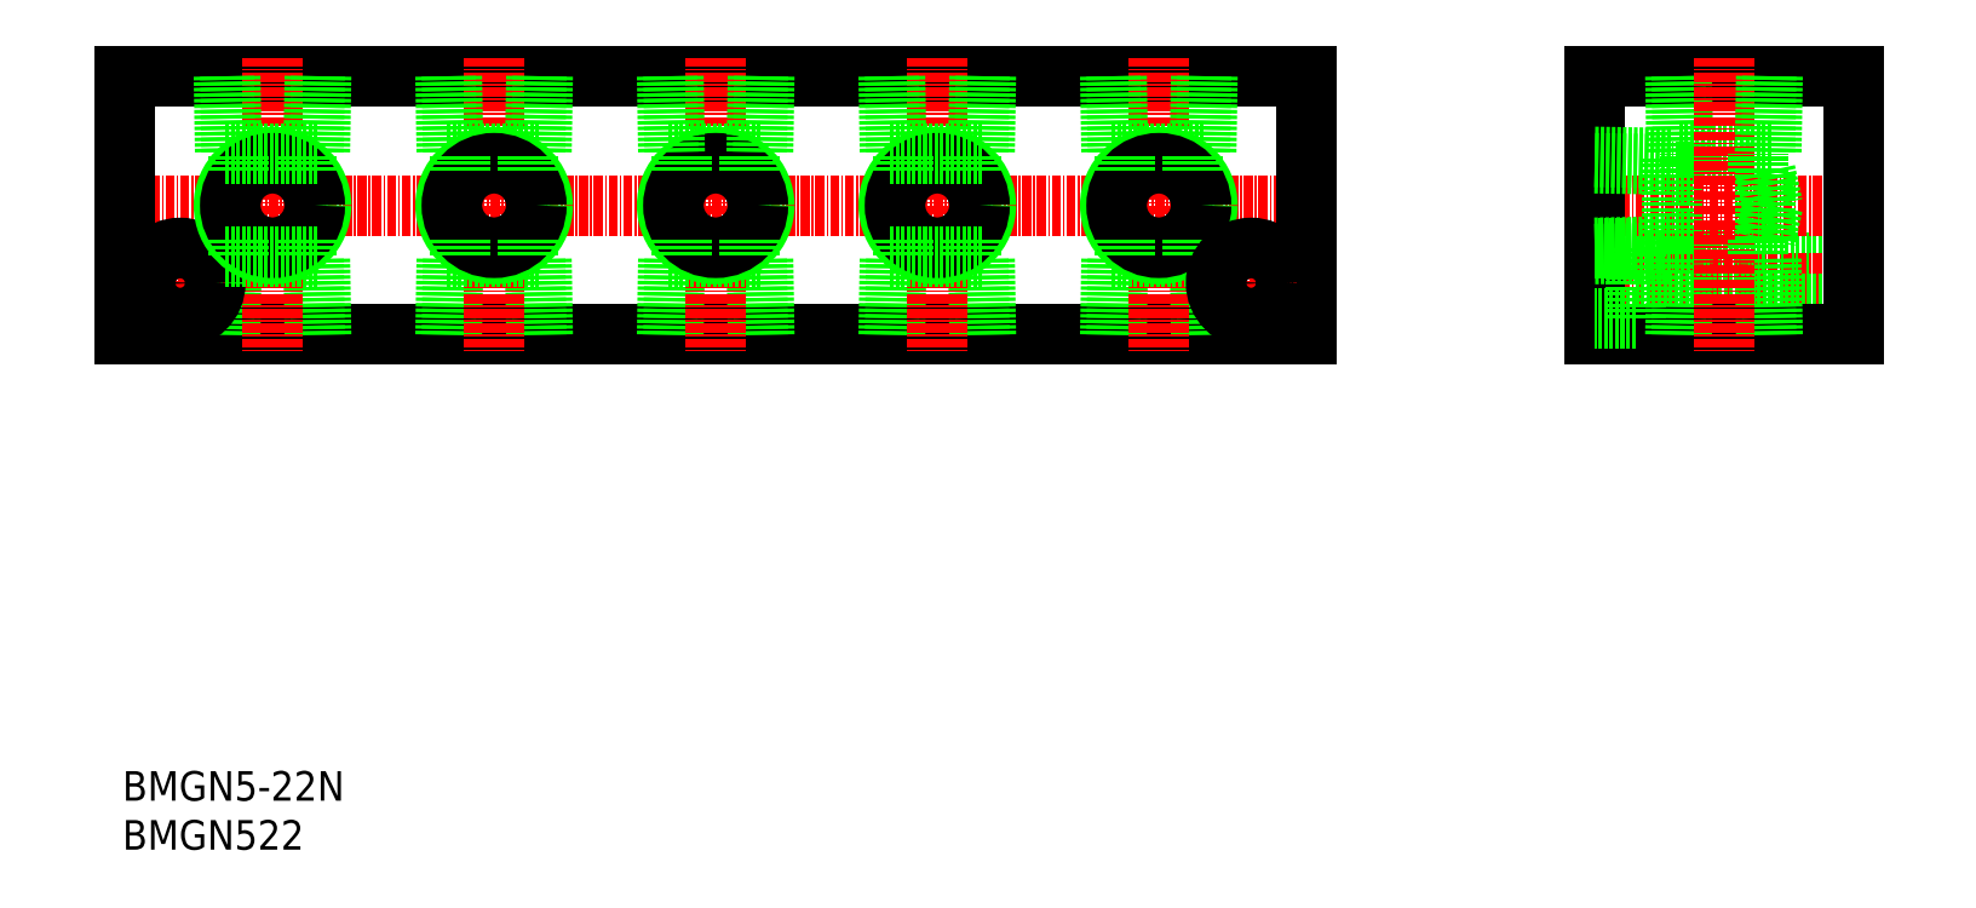
<metadata>
{"format":"dxf","ext":"dxf","renderer":"ezdxf+matplotlib","layout":"modelspace","background":"white","min_lineweight":24,"dpi":150}
</metadata>
<code>
0
SECTION
2
ENTITIES
0
LINE
8
0
10
3905
20
1.27e+04
30
0
11
4065
21
1.27e+04
31
0
0
LINE
8
0
10
3905
20
1.266e+04
30
0
11
4065
21
1.266e+04
31
0
0
LINE
8
CENTER
10
3903
20
1.268e+04
30
0
11
4068
21
1.268e+04
31
0
0
LINE
8
0
10
3932
20
1.266e+04
30
0
11
3932
21
1.267e+04
31
0
0
LINE
8
0
10
3931
20
1.266e+04
30
0
11
3931
21
1.267e+04
31
0
0
LINE
8
0
10
3920
20
1.266e+04
30
0
11
3920
21
1.267e+04
31
0
0
LINE
8
0
10
3919
20
1.266e+04
30
0
11
3919
21
1.267e+04
31
0
0
LINE
8
0
10
3905
20
1.27e+04
30
0
11
3905
21
1.266e+04
31
0
0
LINE
8
CENTER
10
3925
20
1.27e+04
30
0
11
3925
21
1.266e+04
31
0
0
LINE
8
CENTER
10
3913
20
1.268e+04
30
0
11
3913
21
1.266e+04
31
0
0
TEXT
8
0
10
3905
20
1.259e+04
30
0
40
4
1
BMGN522
0
TEXT
8
0
10
3905
20
1.26e+04
30
0
40
4
1
BMGN5-22N
0
LINE
8
0
10
3932
20
1.27e+04
30
0
11
3932
21
1.269e+04
31
0
0
LINE
8
0
10
3931
20
1.27e+04
30
0
11
3931
21
1.269e+04
31
0
0
LINE
8
0
10
3919
20
1.27e+04
30
0
11
3919
21
1.269e+04
31
0
0
LINE
8
0
10
3920
20
1.27e+04
30
0
11
3920
21
1.269e+04
31
0
0
LINE
8
CENTER
10
3907
20
1.267e+04
30
0
11
3919
21
1.267e+04
31
0
0
CIRCLE
8
0
10
3913
20
1.267e+04
30
0
40
4.75
0
CIRCLE
8
0
10
3913
20
1.267e+04
30
0
40
2.75
0
CIRCLE
8
0
10
3925
20
1.268e+04
30
0
40
6.579
0
CIRCLE
8
0
10
3925
20
1.268e+04
30
0
40
5.723
0
LINE
8
0
10
3919
20
1.267e+04
30
0
11
3932
21
1.267e+04
31
0
0
LINE
8
0
10
3921
20
1.268e+04
30
0
11
3921
21
1.267e+04
31
0
0
LINE
8
0
10
3930
20
1.268e+04
30
0
11
3930
21
1.267e+04
31
0
0
LINE
8
0
10
3919
20
1.269e+04
30
0
11
3932
21
1.269e+04
31
0
0
LINE
8
0
10
3921
20
1.269e+04
30
0
11
3921
21
1.269e+04
31
0
0
LINE
8
0
10
3930
20
1.269e+04
30
0
11
3930
21
1.269e+04
31
0
0
LINE
8
0
10
4022
20
1.266e+04
30
0
11
4022
21
1.267e+04
31
0
0
LINE
8
0
10
4021
20
1.266e+04
30
0
11
4021
21
1.267e+04
31
0
0
LINE
8
0
10
4010
20
1.266e+04
30
0
11
4010
21
1.267e+04
31
0
0
LINE
8
0
10
4009
20
1.266e+04
30
0
11
4009
21
1.267e+04
31
0
0
LINE
8
0
10
3992
20
1.266e+04
30
0
11
3992
21
1.267e+04
31
0
0
LINE
8
0
10
3991
20
1.266e+04
30
0
11
3991
21
1.267e+04
31
0
0
LINE
8
0
10
3980
20
1.266e+04
30
0
11
3980
21
1.267e+04
31
0
0
LINE
8
0
10
3979
20
1.266e+04
30
0
11
3979
21
1.267e+04
31
0
0
LINE
8
0
10
3962
20
1.266e+04
30
0
11
3962
21
1.267e+04
31
0
0
LINE
8
0
10
3961
20
1.266e+04
30
0
11
3961
21
1.267e+04
31
0
0
LINE
8
0
10
3950
20
1.266e+04
30
0
11
3950
21
1.267e+04
31
0
0
LINE
8
0
10
3949
20
1.266e+04
30
0
11
3949
21
1.267e+04
31
0
0
LINE
8
CENTER
10
4015
20
1.27e+04
30
0
11
4015
21
1.266e+04
31
0
0
LINE
8
CENTER
10
3955
20
1.27e+04
30
0
11
3955
21
1.266e+04
31
0
0
LINE
8
CENTER
10
3985
20
1.27e+04
30
0
11
3985
21
1.266e+04
31
0
0
LINE
8
0
10
3979
20
1.269e+04
30
0
11
3992
21
1.269e+04
31
0
0
LINE
8
0
10
3979
20
1.267e+04
30
0
11
3992
21
1.267e+04
31
0
0
CIRCLE
8
0
10
3985
20
1.268e+04
30
0
40
6.579
0
CIRCLE
8
0
10
3985
20
1.268e+04
30
0
40
5.723
0
LINE
8
0
10
3979
20
1.27e+04
30
0
11
3979
21
1.269e+04
31
0
0
LINE
8
0
10
3980
20
1.27e+04
30
0
11
3980
21
1.269e+04
31
0
0
LINE
8
0
10
3962
20
1.27e+04
30
0
11
3962
21
1.269e+04
31
0
0
LINE
8
0
10
3961
20
1.27e+04
30
0
11
3961
21
1.269e+04
31
0
0
LINE
8
0
10
3949
20
1.27e+04
30
0
11
3949
21
1.269e+04
31
0
0
LINE
8
0
10
3950
20
1.27e+04
30
0
11
3950
21
1.269e+04
31
0
0
LINE
8
0
10
3949
20
1.269e+04
30
0
11
3962
21
1.269e+04
31
0
0
LINE
8
0
10
3949
20
1.267e+04
30
0
11
3962
21
1.267e+04
31
0
0
CIRCLE
8
0
10
3955
20
1.268e+04
30
0
40
6.579
0
CIRCLE
8
0
10
3955
20
1.268e+04
30
0
40
5.723
0
LINE
8
0
10
3951
20
1.268e+04
30
0
11
3951
21
1.267e+04
31
0
0
LINE
8
0
10
3951
20
1.269e+04
30
0
11
3951
21
1.269e+04
31
0
0
LINE
8
0
10
3960
20
1.268e+04
30
0
11
3960
21
1.267e+04
31
0
0
LINE
8
0
10
3981
20
1.268e+04
30
0
11
3981
21
1.267e+04
31
0
0
LINE
8
0
10
3960
20
1.269e+04
30
0
11
3960
21
1.269e+04
31
0
0
LINE
8
0
10
3981
20
1.269e+04
30
0
11
3981
21
1.269e+04
31
0
0
LINE
8
0
10
4022
20
1.27e+04
30
0
11
4022
21
1.269e+04
31
0
0
LINE
8
0
10
4021
20
1.27e+04
30
0
11
4021
21
1.269e+04
31
0
0
LINE
8
0
10
4009
20
1.27e+04
30
0
11
4009
21
1.269e+04
31
0
0
LINE
8
0
10
4010
20
1.27e+04
30
0
11
4010
21
1.269e+04
31
0
0
LINE
8
0
10
3992
20
1.27e+04
30
0
11
3992
21
1.269e+04
31
0
0
LINE
8
0
10
3991
20
1.27e+04
30
0
11
3991
21
1.269e+04
31
0
0
LINE
8
0
10
3990
20
1.268e+04
30
0
11
3990
21
1.267e+04
31
0
0
LINE
8
0
10
3990
20
1.269e+04
30
0
11
3990
21
1.269e+04
31
0
0
CIRCLE
8
0
10
4015
20
1.268e+04
30
0
40
6.579
0
CIRCLE
8
0
10
4015
20
1.268e+04
30
0
40
5.723
0
LINE
8
0
10
4009
20
1.267e+04
30
0
11
4022
21
1.267e+04
31
0
0
LINE
8
0
10
4011
20
1.268e+04
30
0
11
4011
21
1.267e+04
31
0
0
LINE
8
0
10
4020
20
1.268e+04
30
0
11
4020
21
1.267e+04
31
0
0
LINE
8
0
10
4009
20
1.269e+04
30
0
11
4022
21
1.269e+04
31
0
0
LINE
8
0
10
4011
20
1.269e+04
30
0
11
4011
21
1.269e+04
31
0
0
LINE
8
0
10
4020
20
1.269e+04
30
0
11
4020
21
1.269e+04
31
0
0
LINE
8
0
10
4128
20
1.269e+04
30
0
11
4115
21
1.269e+04
31
0
0
LINE
8
0
10
4128
20
1.267e+04
30
0
11
4115
21
1.267e+04
31
0
0
LINE
8
0
10
4110
20
1.267e+04
30
0
11
4139
21
1.267e+04
31
0
0
LINE
8
0
10
4104
20
1.27e+04
30
0
11
4139
21
1.27e+04
31
0
0
LINE
8
CENTER
10
4102
20
1.267e+04
30
0
11
4142
21
1.267e+04
31
0
0
LINE
8
CENTER
10
4102
20
1.268e+04
30
0
11
4142
21
1.268e+04
31
0
0
LINE
8
0
10
4110
20
1.267e+04
30
0
11
4139
21
1.267e+04
31
0
0
LINE
8
0
10
4104
20
1.266e+04
30
0
11
4139
21
1.266e+04
31
0
0
LINE
8
0
10
4115
20
1.266e+04
30
0
11
4115
21
1.267e+04
31
0
0
LINE
8
0
10
4116
20
1.266e+04
30
0
11
4116
21
1.267e+04
31
0
0
LINE
8
0
10
4052
20
1.266e+04
30
0
11
4052
21
1.267e+04
31
0
0
LINE
8
0
10
4051
20
1.266e+04
30
0
11
4051
21
1.267e+04
31
0
0
LINE
8
0
10
4040
20
1.266e+04
30
0
11
4040
21
1.267e+04
31
0
0
LINE
8
0
10
4039
20
1.266e+04
30
0
11
4039
21
1.267e+04
31
0
0
LINE
8
0
10
4104
20
1.27e+04
30
0
11
4104
21
1.266e+04
31
0
0
LINE
8
0
10
4065
20
1.27e+04
30
0
11
4065
21
1.266e+04
31
0
0
LINE
8
CENTER
10
4045
20
1.27e+04
30
0
11
4045
21
1.266e+04
31
0
0
LINE
8
CENTER
10
4058
20
1.268e+04
30
0
11
4058
21
1.266e+04
31
0
0
LINE
8
0
10
4052
20
1.27e+04
30
0
11
4052
21
1.269e+04
31
0
0
LINE
8
0
10
4051
20
1.27e+04
30
0
11
4051
21
1.269e+04
31
0
0
LINE
8
0
10
4039
20
1.27e+04
30
0
11
4039
21
1.269e+04
31
0
0
LINE
8
0
10
4040
20
1.27e+04
30
0
11
4040
21
1.269e+04
31
0
0
LINE
8
0
10
4039
20
1.269e+04
30
0
11
4052
21
1.269e+04
31
0
0
LINE
8
0
10
4039
20
1.267e+04
30
0
11
4052
21
1.267e+04
31
0
0
CIRCLE
8
0
10
4045
20
1.268e+04
30
0
40
6.579
0
CIRCLE
8
0
10
4045
20
1.268e+04
30
0
40
5.723
0
LINE
8
0
10
4041
20
1.268e+04
30
0
11
4041
21
1.267e+04
31
0
0
LINE
8
0
10
4050
20
1.268e+04
30
0
11
4050
21
1.267e+04
31
0
0
LINE
8
0
10
4041
20
1.269e+04
30
0
11
4041
21
1.269e+04
31
0
0
LINE
8
0
10
4050
20
1.269e+04
30
0
11
4050
21
1.269e+04
31
0
0
LINE
8
CENTER
10
4052
20
1.267e+04
30
0
11
4064
21
1.267e+04
31
0
0
CIRCLE
8
0
10
4058
20
1.267e+04
30
0
40
4.75
0
CIRCLE
8
0
10
4058
20
1.267e+04
30
0
40
2.75
0
LINE
8
0
10
4116
20
1.27e+04
30
0
11
4116
21
1.269e+04
31
0
0
LINE
8
0
10
4115
20
1.27e+04
30
0
11
4115
21
1.269e+04
31
0
0
LINE
8
0
10
4115
20
1.269e+04
30
0
11
4115
21
1.268e+04
31
0
0
LINE
8
0
10
4104
20
1.268e+04
30
0
11
4115
21
1.268e+04
31
0
0
LINE
8
0
10
4104
20
1.268e+04
30
0
11
4115
21
1.268e+04
31
0
0
LINE
8
0
10
4110
20
1.268e+04
30
0
11
4104
21
1.268e+04
31
0
0
LINE
8
0
10
4110
20
1.267e+04
30
0
11
4104
21
1.267e+04
31
0
0
LINE
8
0
10
4110
20
1.267e+04
30
0
11
4110
21
1.268e+04
31
0
0
LINE
8
0
10
4117
20
1.268e+04
30
0
11
4115
21
1.268e+04
31
0
0
LINE
8
0
10
4117
20
1.268e+04
30
0
11
4117
21
1.267e+04
31
0
0
LINE
8
0
10
4104
20
1.269e+04
30
0
11
4115
21
1.269e+04
31
0
0
LINE
8
0
10
4104
20
1.269e+04
30
0
11
4115
21
1.269e+04
31
0
0
LINE
8
0
10
4117
20
1.269e+04
30
0
11
4115
21
1.269e+04
31
0
0
LINE
8
0
10
4117
20
1.269e+04
30
0
11
4117
21
1.269e+04
31
0
0
LINE
8
0
10
4128
20
1.266e+04
30
0
11
4127
21
1.267e+04
31
0
0
LINE
8
0
10
4128
20
1.266e+04
30
0
11
4128
21
1.267e+04
31
0
0
LINE
8
0
10
4139
20
1.27e+04
30
0
11
4139
21
1.266e+04
31
0
0
LINE
8
CENTER
10
4122
20
1.27e+04
30
0
11
4122
21
1.266e+04
31
0
0
LINE
8
0
10
4128
20
1.27e+04
30
0
11
4127
21
1.269e+04
31
0
0
LINE
8
0
10
4128
20
1.27e+04
30
0
11
4128
21
1.269e+04
31
0
0
LINE
8
0
10
4127
20
1.268e+04
30
0
11
4127
21
1.269e+04
31
0
0
LINE
8
0
10
4127
20
1.269e+04
30
0
11
4128
21
1.268e+04
31
0
0
LINE
8
0
10
4127
20
1.268e+04
30
0
11
4126
21
1.268e+04
31
0
0
LINE
8
0
10
4126
20
1.268e+04
30
0
11
4126
21
1.267e+04
31
0
0
LINE
8
0
10
4128
20
1.268e+04
30
0
11
4127
21
1.268e+04
31
0
0
LINE
8
0
10
4127
20
1.269e+04
30
0
11
4126
21
1.269e+04
31
0
0
LINE
8
0
10
4126
20
1.269e+04
30
0
11
4126
21
1.269e+04
31
0
0
ENDSEC
0
EOF

</code>
